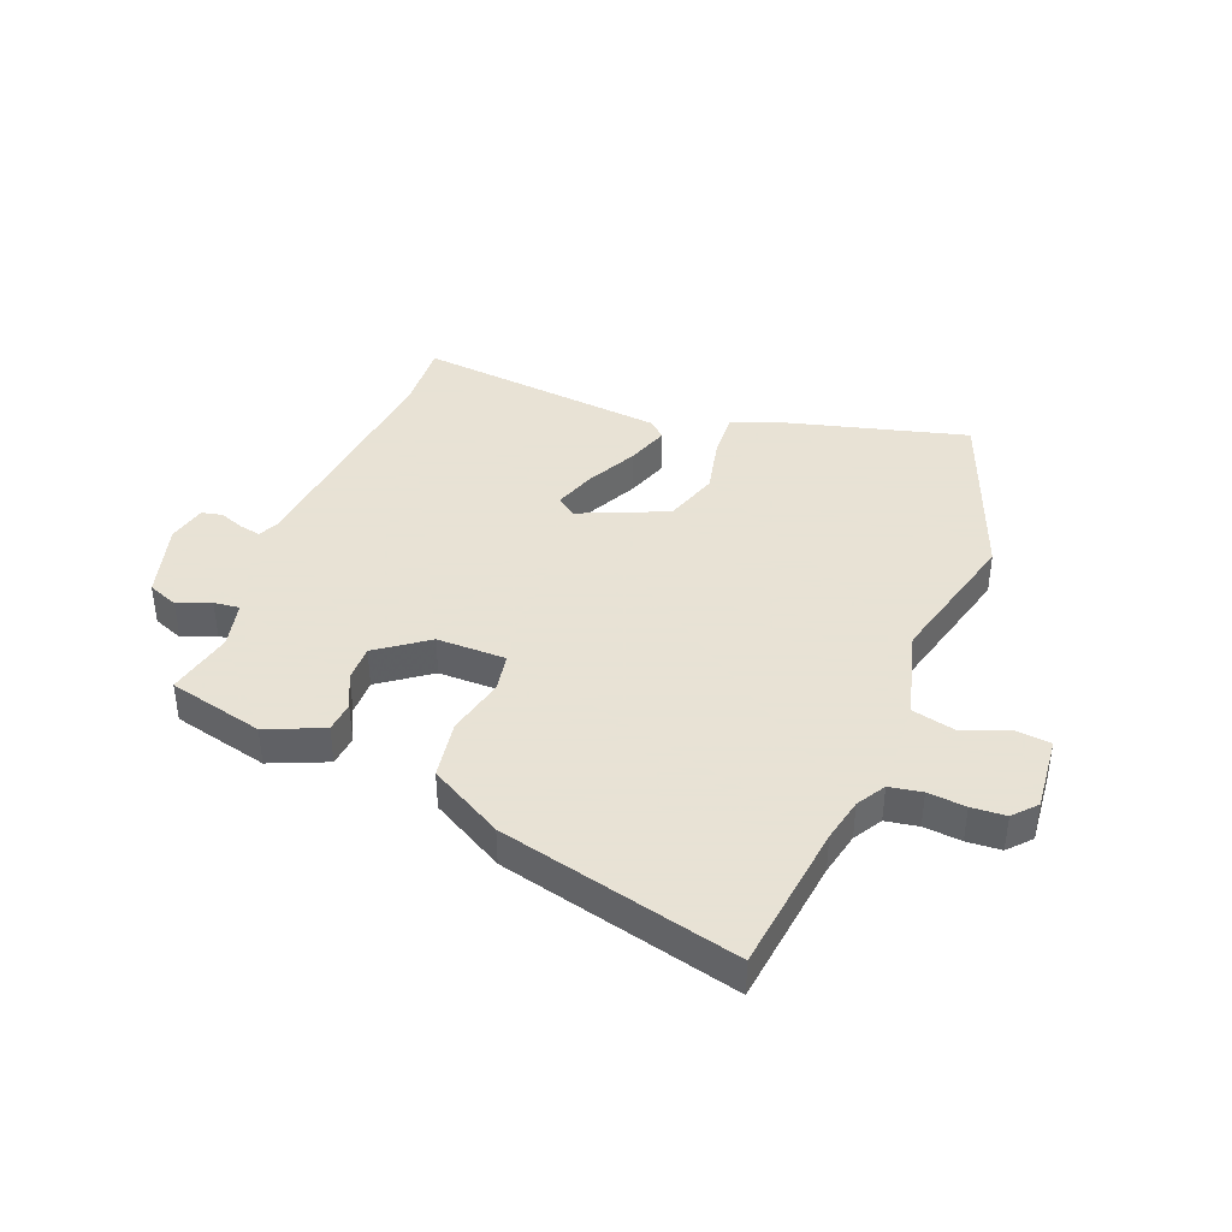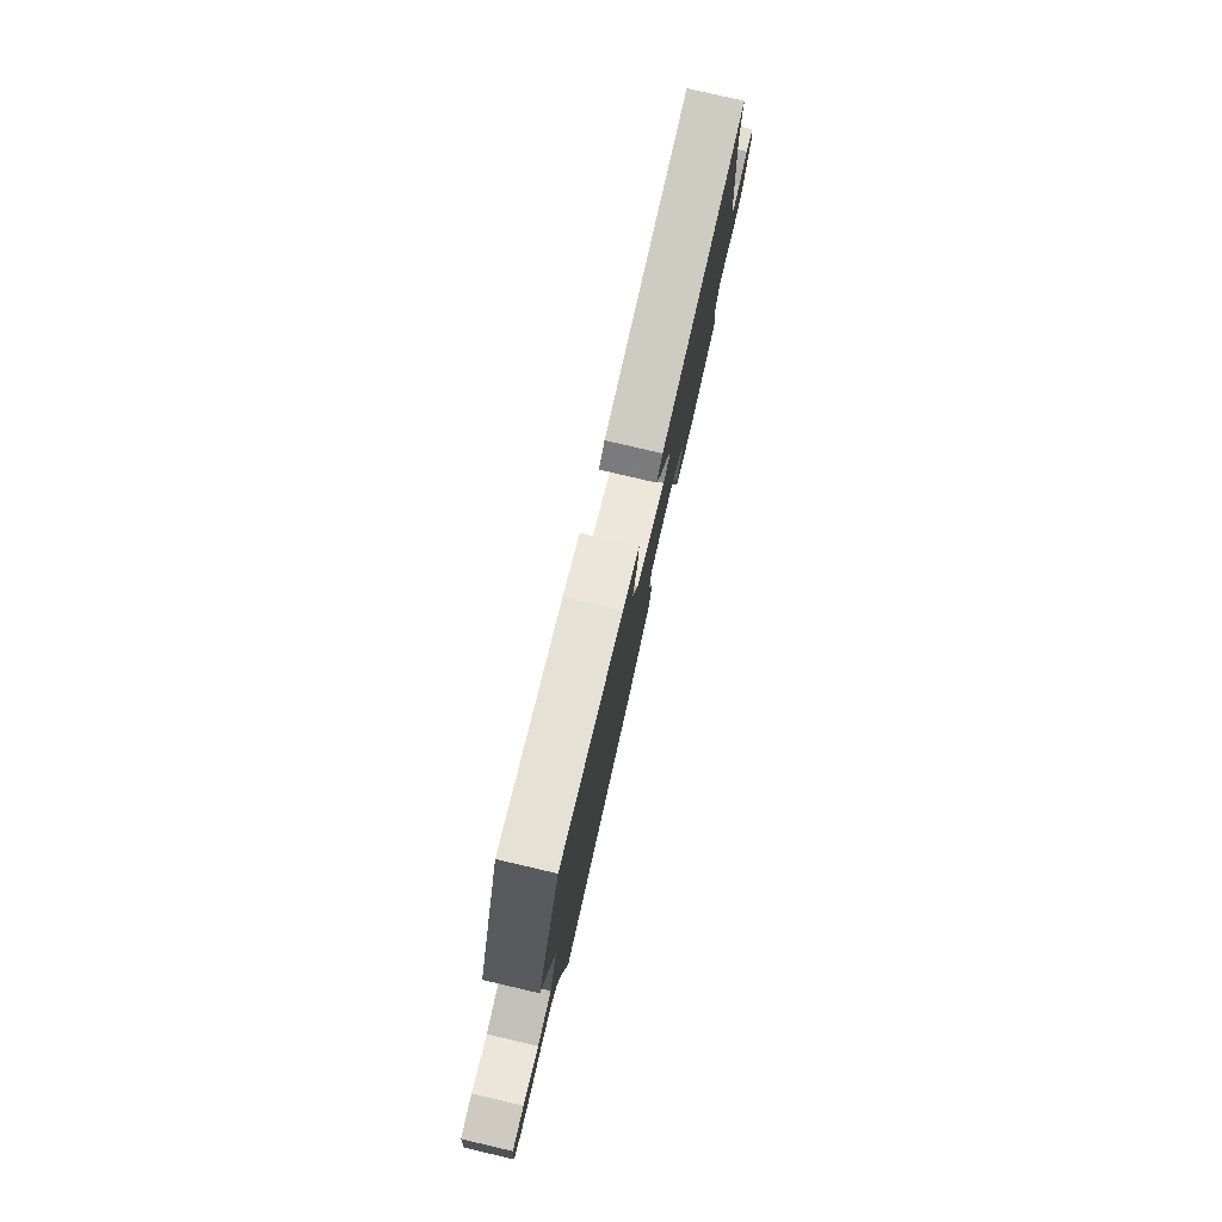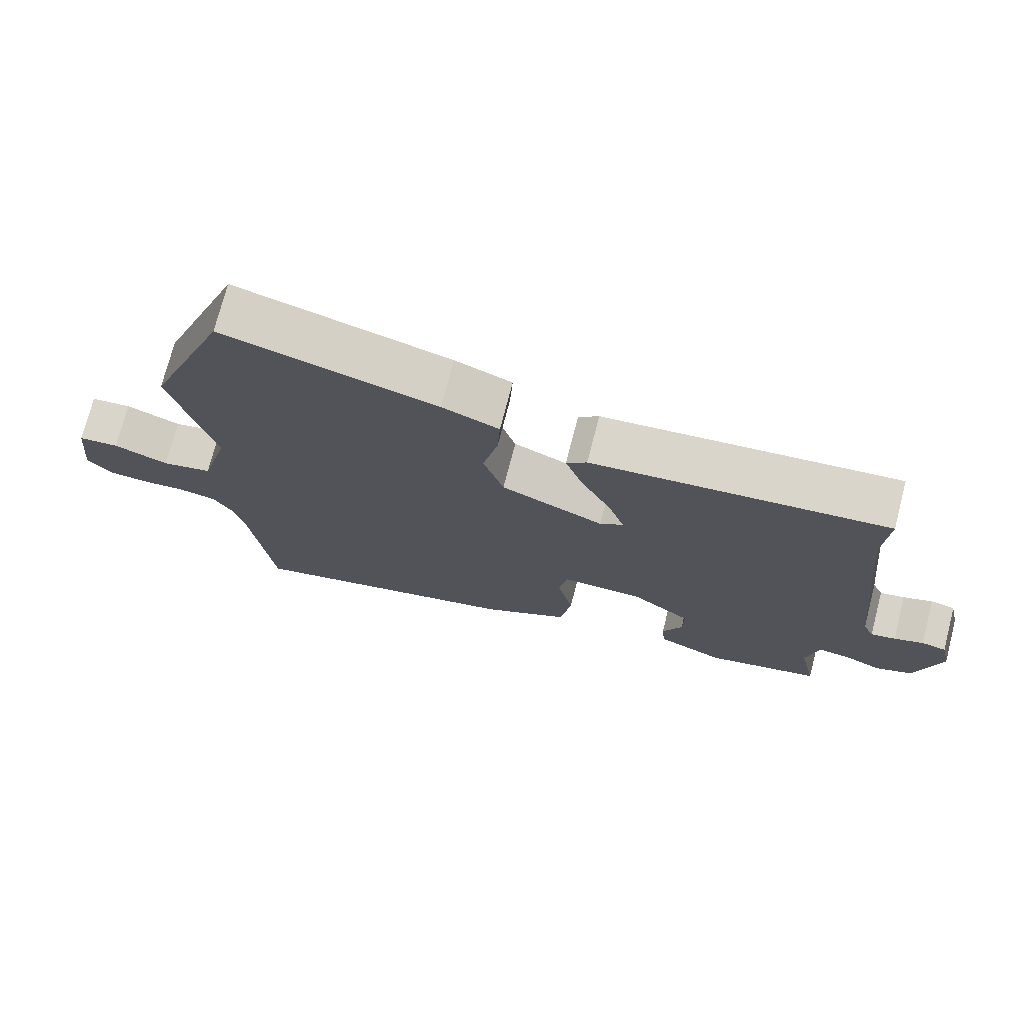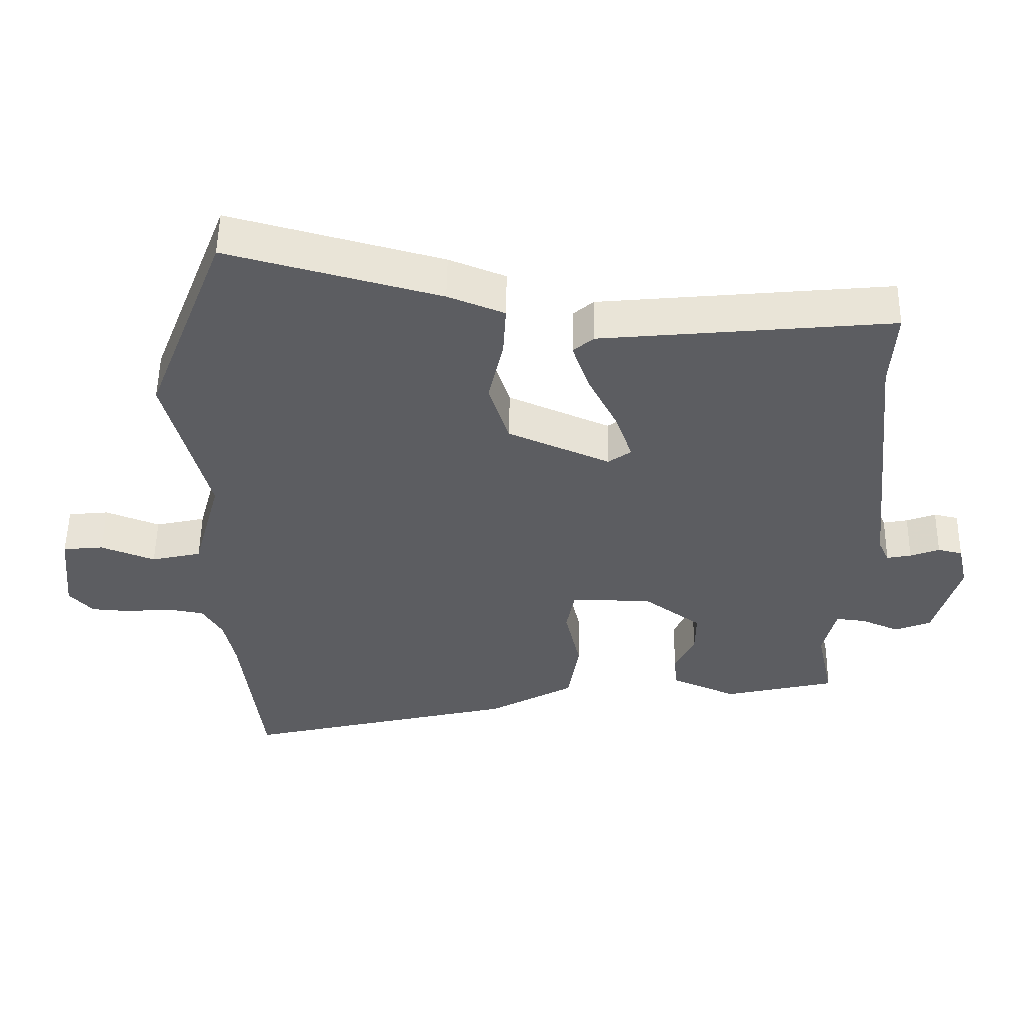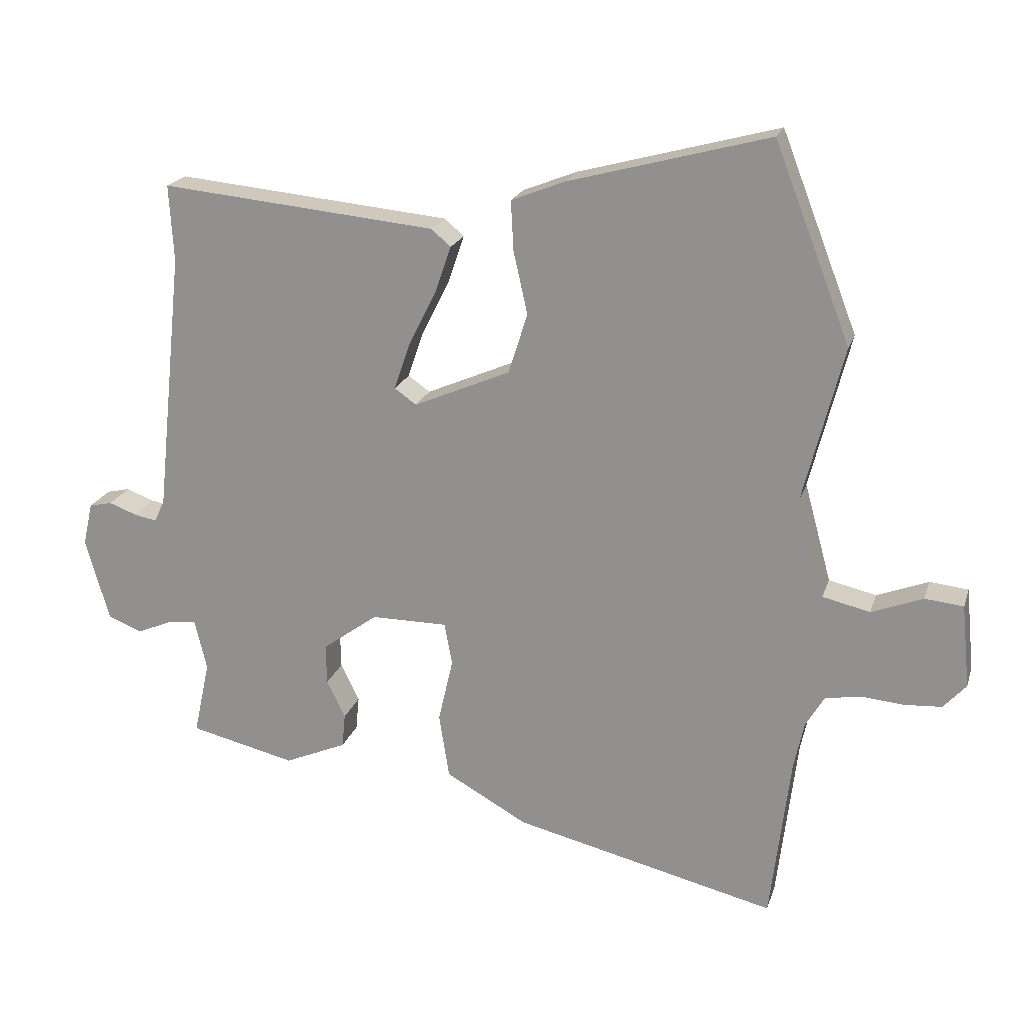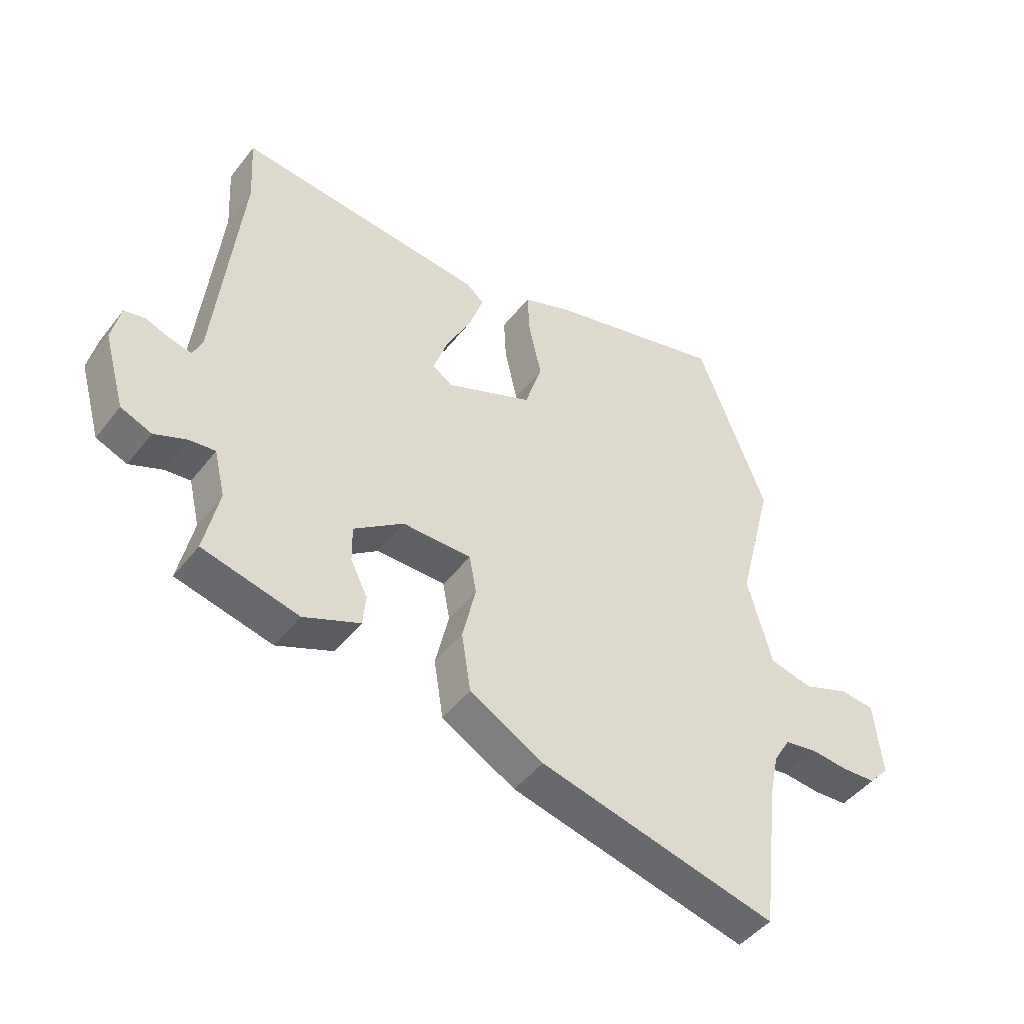
<metadata>
{"format":"obj","ext":"obj","renderer":"f3d","projection":"perspective","resolution":1024,"background":"white","views":[{"elev":40.6,"azim":-158.3,"up":"+Y"},{"elev":79.9,"azim":-76.9,"up":"+Z"},{"elev":73.6,"azim":14.5,"up":"+Z"},{"elev":53.1,"azim":0.9,"up":"+Z"},{"elev":20.4,"azim":-164.4,"up":"+Z"},{"elev":-46.5,"azim":144.3,"up":"+Z"}]}
</metadata>
<code>
v 0.5 0.07 0.501
v 0.493 0.07 0.382
v 0.536 0.07 -0.026
v 0.552 0.07 -0.061
v 0.588 0.07 -0.054
v 0.631 0.07 -0.038
v 0.667 0.07 -0.046
v 0.682 0.07 -0.113
v 0.645 0.07 -0.243
v 0.592 0.07 -0.264
v 0.536 0.07 -0.24
v 0.492 0.07 -0.235
v 0.473 0.07 -0.315
v 0.498 0.07 -0.431
v 0.333 0.07 -0.47
v 0.236 0.07 -0.428
v 0.231 0.07 -0.375
v 0.26 0.07 -0.316
v 0.261 0.07 -0.253
v 0.175 0.07 -0.19
v 0.056 0.07 -0.19
v 0.044 0.07 -0.256
v 0.067 0.07 -0.356
v 0.051 0.07 -0.457
v -0.076 0.07 -0.528
v -0.485 0.07 -0.626
v -0.516 0.07 -0.367
v -0.532 0.07 -0.292
v -0.561 0.07 -0.243
v -0.617 0.07 -0.233
v -0.682 0.07 -0.239
v -0.741 0.07 -0.235
v -0.776 0.07 -0.196
v -0.763 0.07 -0.066
v -0.703 0.07 -0.06
v -0.623 0.07 -0.091
v -0.549 0.07 -0.074
v -0.507 0.07 0.08
v -0.569 0.07 0.323
v -0.45 0.07 0.629
v -0.138 0.07 0.545
v -0.055 0.07 0.512
v -0.059 0.07 0.435
v -0.081 0.07 0.337
v -0.051 0.07 0.243
v 0.099 0.07 0.178
v 0.133 0.07 0.202
v 0.109 0.07 0.273
v 0.065 0.07 0.361
v 0.04 0.07 0.434
v 0.07 0.07 0.46
v 0.5 0 0.501
v 0.493 0 0.382
v 0.536 0 -0.026
v 0.552 0 -0.061
v 0.588 0 -0.054
v 0.631 0 -0.038
v 0.667 0 -0.046
v 0.682 0 -0.113
v 0.645 0 -0.243
v 0.592 0 -0.264
v 0.536 0 -0.24
v 0.492 0 -0.235
v 0.473 0 -0.315
v 0.498 0 -0.431
v 0.333 0 -0.47
v 0.236 0 -0.428
v 0.231 0 -0.375
v 0.26 0 -0.316
v 0.261 0 -0.253
v 0.175 0 -0.19
v 0.056 0 -0.19
v 0.044 0 -0.256
v 0.067 0 -0.356
v 0.051 0 -0.457
v -0.076 0 -0.528
v -0.485 0 -0.626
v -0.516 0 -0.367
v -0.532 0 -0.292
v -0.561 0 -0.243
v -0.617 0 -0.233
v -0.682 0 -0.239
v -0.741 0 -0.235
v -0.776 0 -0.196
v -0.763 0 -0.066
v -0.703 0 -0.06
v -0.623 0 -0.091
v -0.549 0 -0.074
v -0.507 0 0.08
v -0.569 0 0.323
v -0.45 0 0.629
v -0.138 0 0.545
v -0.055 0 0.512
v -0.059 0 0.435
v -0.081 0 0.337
v -0.051 0 0.243
v 0.099 0 0.178
v 0.133 0 0.202
v 0.109 0 0.273
v 0.065 0 0.361
v 0.04 0 0.434
v 0.07 0 0.46
f 48 49 50 51
f 47 48 51 1
f 41 42 43 44
f 39 40 41 44
f 38 39 44 45
f 37 38 45 46
f 33 34 35 36
f 33 36 37
f 30 31 32 33
f 29 30 33 37
f 28 29 37 46
f 24 25 26 27
f 22 23 24 27
f 21 22 27 28
f 15 16 17 18
f 13 14 15 18
f 12 13 18 19
f 8 9 10 11
f 8 11 12
f 5 6 7 8
f 4 5 8 12
f 3 4 12 19
f 47 1 2
f 21 28 46 47
f 20 21 47 2
f 2 3 19 20
f 102 101 100 99
f 52 102 99 98
f 95 94 93 92
f 95 92 91 90
f 96 95 90 89
f 97 96 89 88
f 87 86 85 84
f 88 87 84
f 84 83 82 81
f 88 84 81 80
f 97 88 80 79
f 78 77 76 75
f 78 75 74 73
f 79 78 73 72
f 69 68 67 66
f 69 66 65 64
f 70 69 64 63
f 62 61 60 59
f 63 62 59
f 59 58 57 56
f 63 59 56 55
f 70 63 55 54
f 53 52 98
f 98 97 79 72
f 53 98 72 71
f 71 70 54 53
f 1 52 53 2
f 2 53 54 3
f 3 54 55 4
f 4 55 56 5
f 5 56 57 6
f 6 57 58 7
f 7 58 59 8
f 8 59 60 9
f 9 60 61 10
f 10 61 62 11
f 11 62 63 12
f 12 63 64 13
f 13 64 65 14
f 14 65 66 15
f 15 66 67 16
f 16 67 68 17
f 17 68 69 18
f 18 69 70 19
f 19 70 71 20
f 20 71 72 21
f 21 72 73 22
f 22 73 74 23
f 23 74 75 24
f 24 75 76 25
f 25 76 77 26
f 26 77 78 27
f 27 78 79 28
f 28 79 80 29
f 29 80 81 30
f 30 81 82 31
f 31 82 83 32
f 32 83 84 33
f 33 84 85 34
f 34 85 86 35
f 35 86 87 36
f 36 87 88 37
f 37 88 89 38
f 38 89 90 39
f 39 90 91 40
f 40 91 92 41
f 41 92 93 42
f 42 93 94 43
f 43 94 95 44
f 44 95 96 45
f 45 96 97 46
f 46 97 98 47
f 47 98 99 48
f 48 99 100 49
f 49 100 101 50
f 50 101 102 51
f 51 102 52 1

</code>
